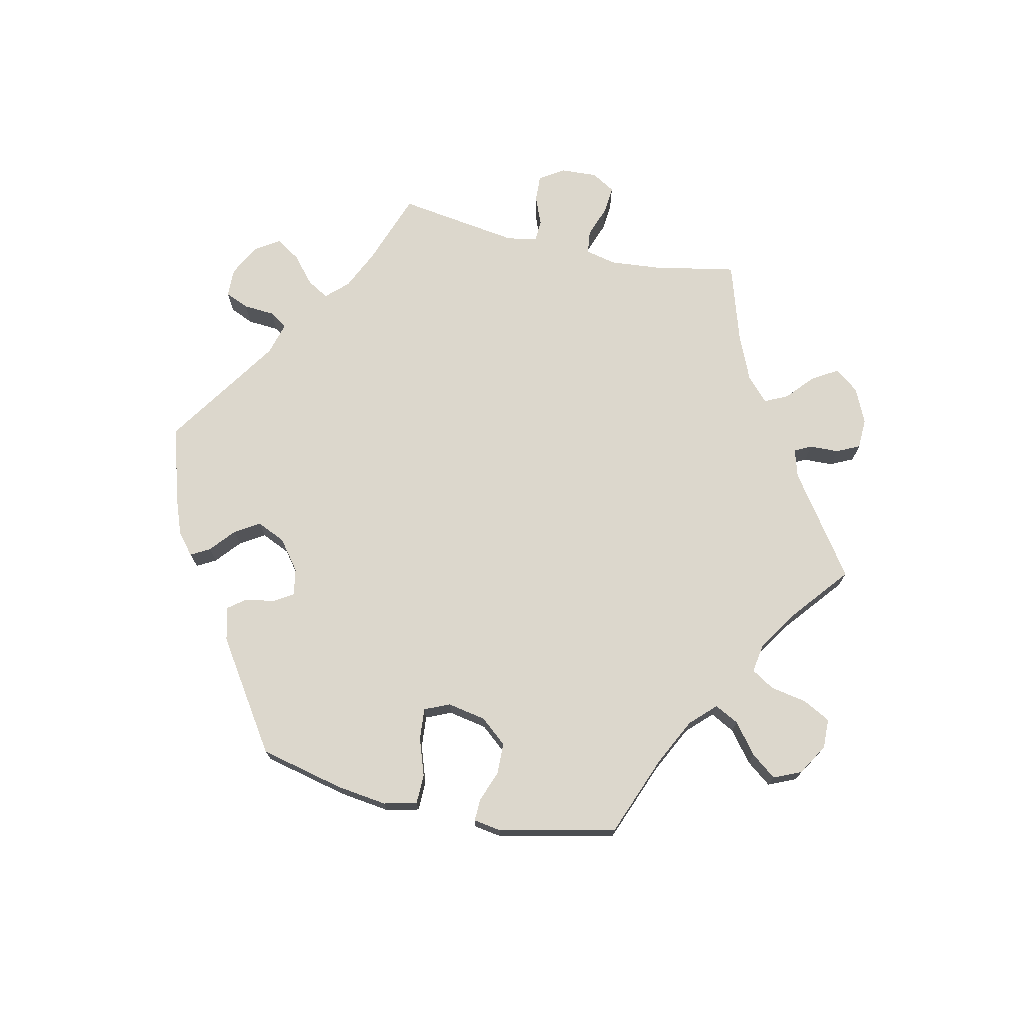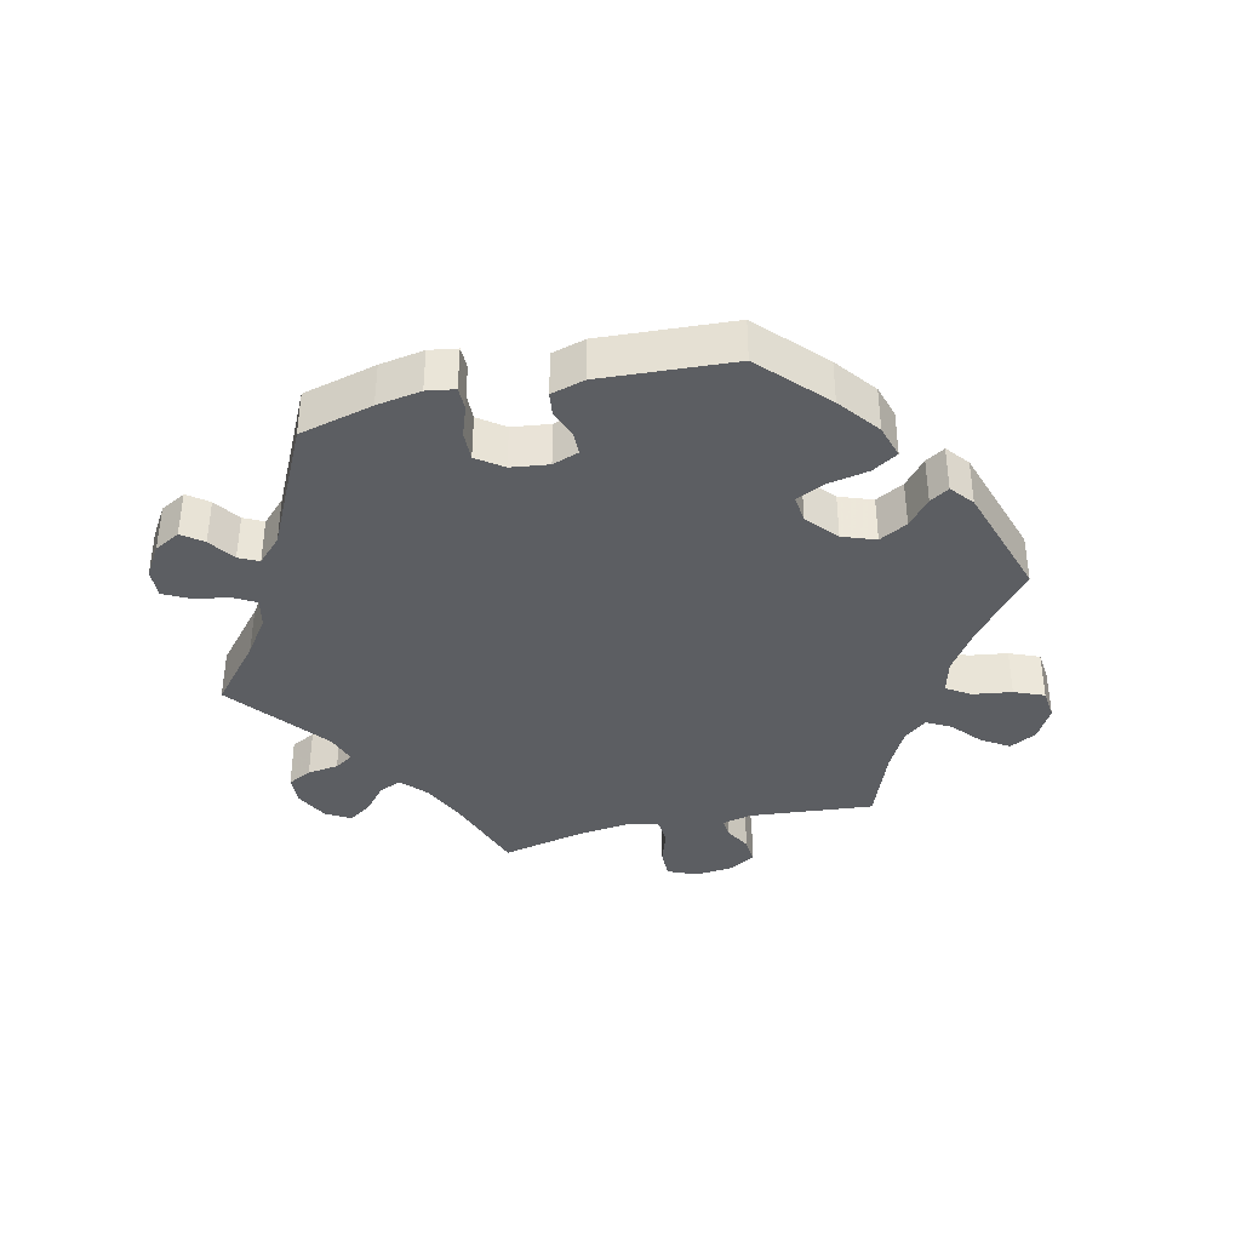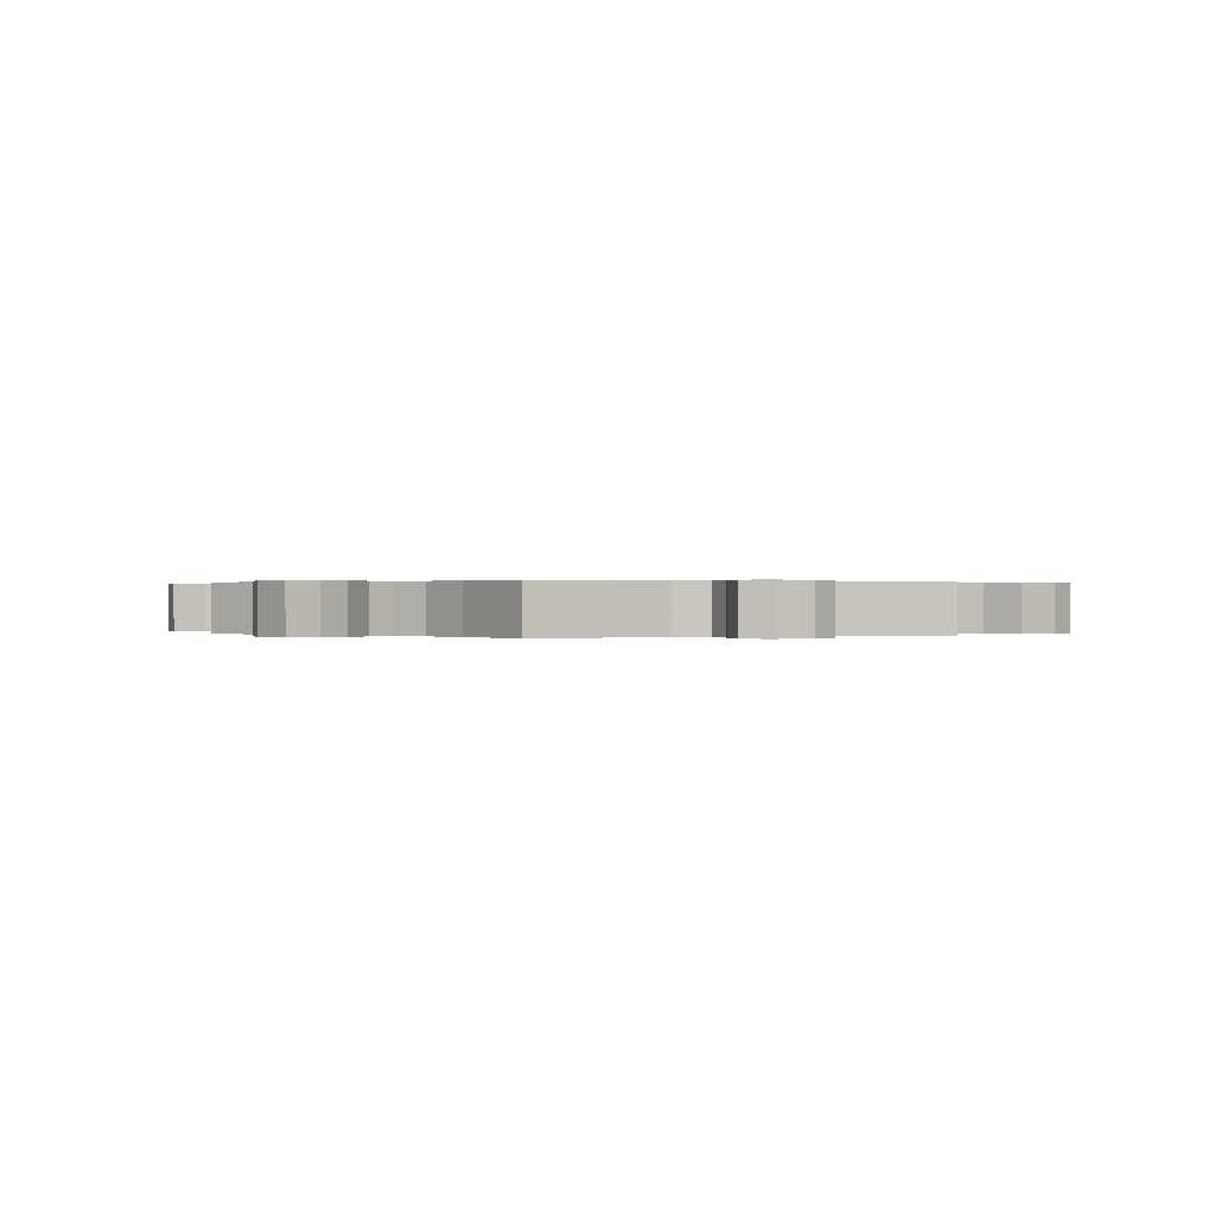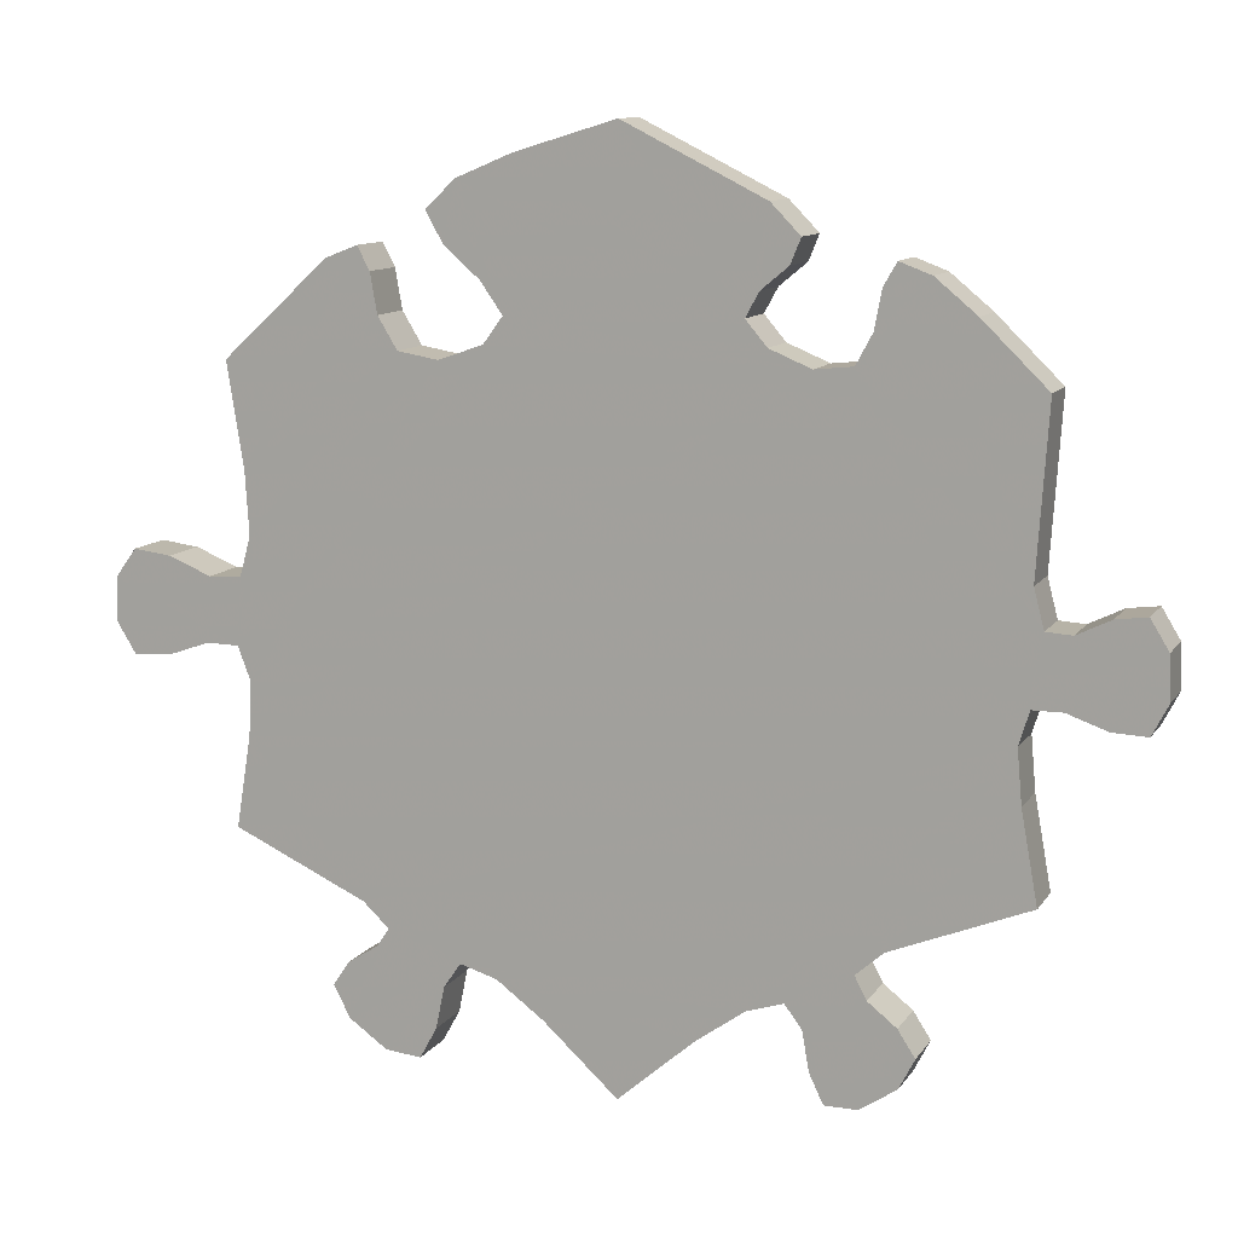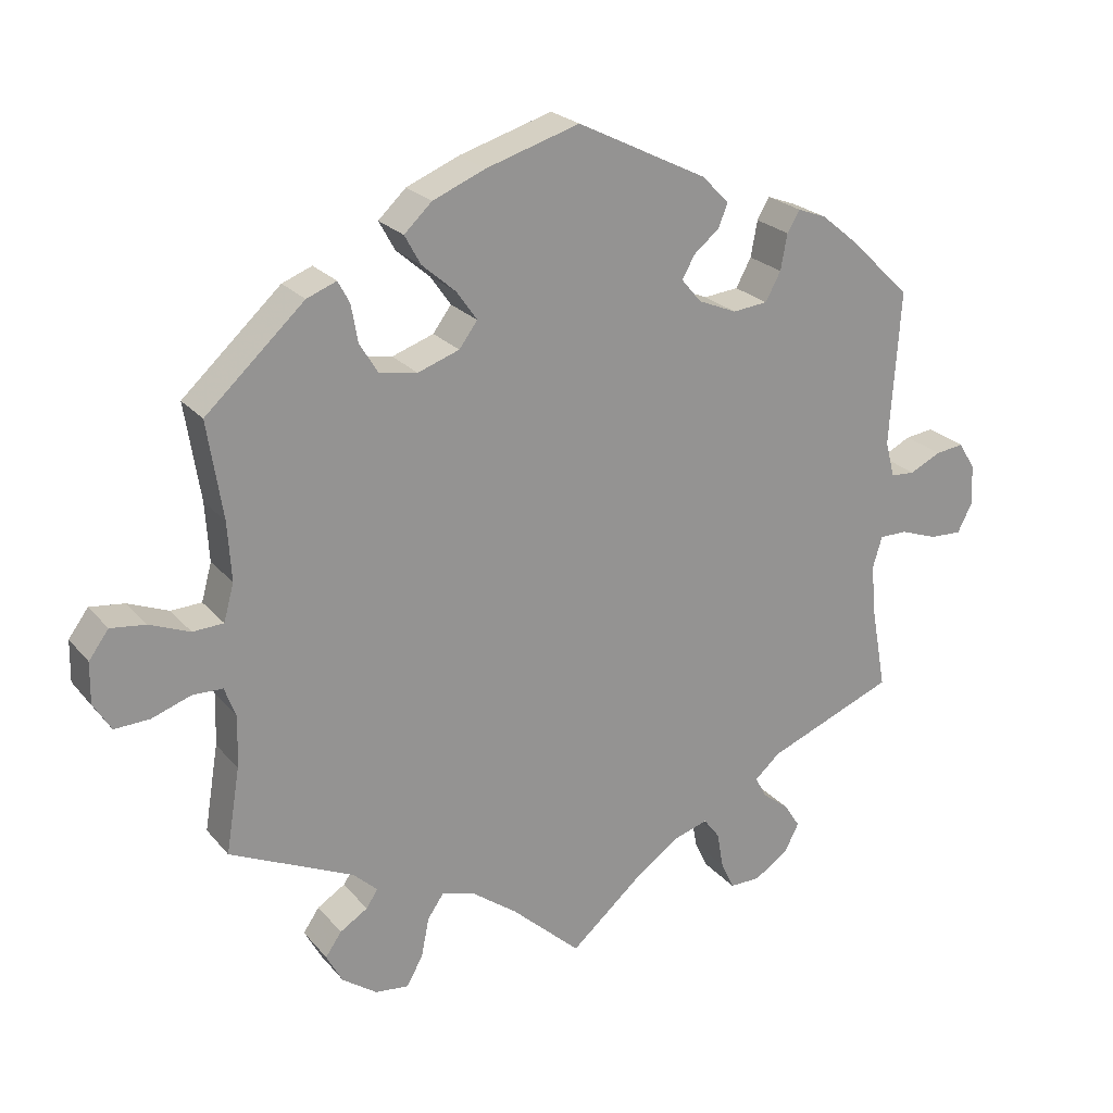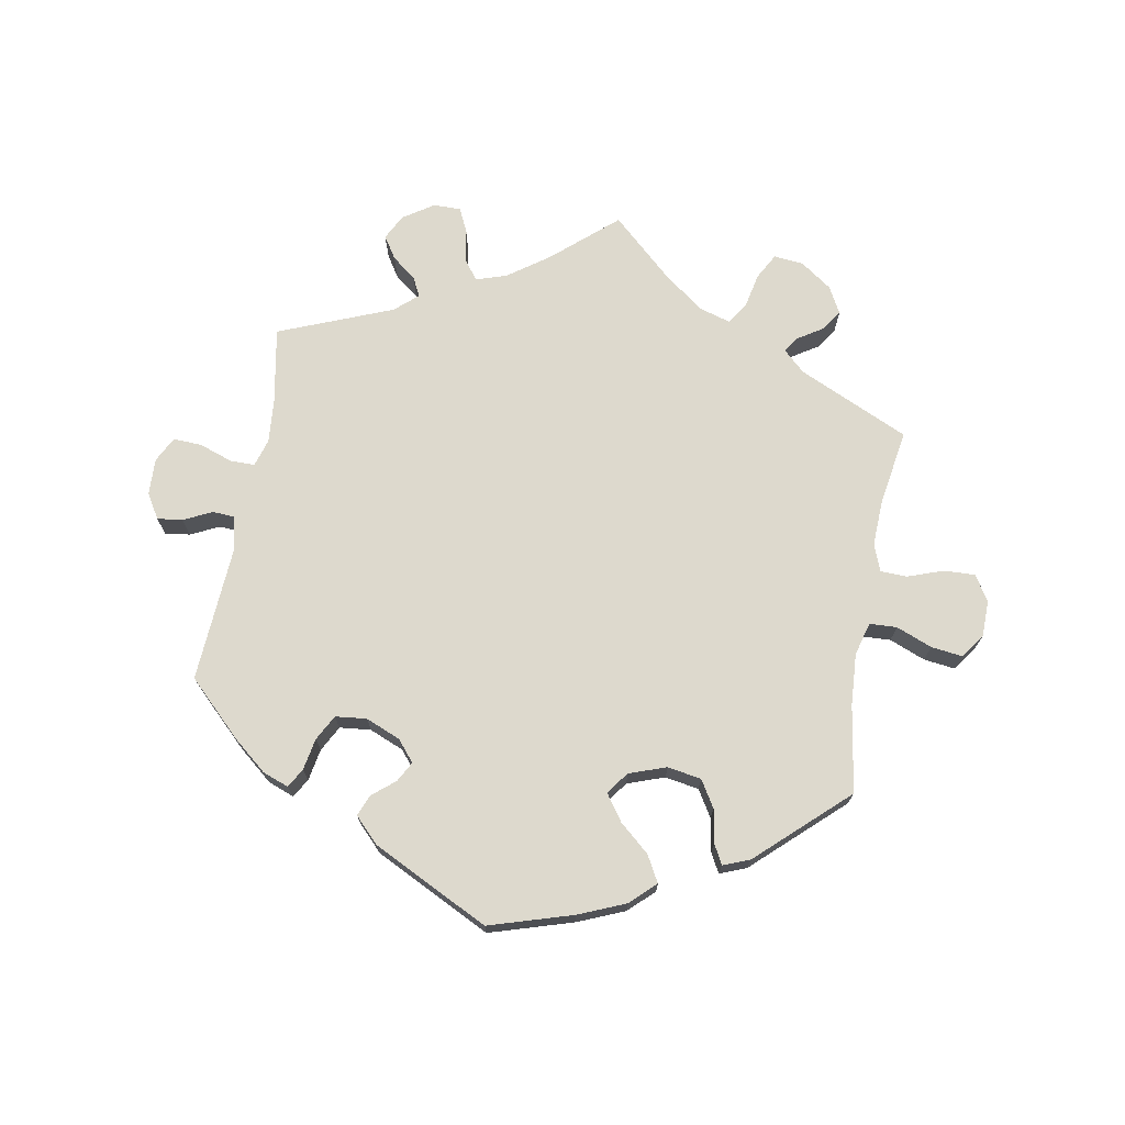
<metadata>
{"format":"obj","ext":"obj","renderer":"f3d","projection":"perspective","resolution":1024,"background":"white","views":[{"elev":73.0,"azim":42.6,"up":"+Y"},{"elev":-38.0,"azim":-16.8,"up":"+Y"},{"elev":0.2,"azim":-168.7,"up":"+Y"},{"elev":11.0,"azim":-159.4,"up":"+Z"},{"elev":23.2,"azim":150.7,"up":"+Z"},{"elev":71.9,"azim":10.1,"up":"+Y"}]}
</metadata>
<code>
v 0.127 0.07 0.539
v 0.199 0.07 0.509
v 0.237 0.07 0.473
v 0.215 0.07 0.433
v 0.169 0.07 0.393
v 0.141 0.07 0.353
v 0.166 0.07 0.319
v 0.223 0.07 0.299
v 0.275 0.07 0.308
v 0.3 0.07 0.349
v 0.309 0.07 0.4
v 0.325 0.07 0.43
v 0.366 0.07 0.414
v 0.501 0.07 0.29
v 0.48 0.07 0.157
v 0.475 0.07 0.077
v 0.489 0.07 0.026
v 0.531 0.07 0.024
v 0.586 0.07 0.046
v 0.634 0.07 0.052
v 0.661 0.07 0.015
v 0.662 0.07 -0.041
v 0.638 0.07 -0.08
v 0.59 0.07 -0.078
v 0.536 0.07 -0.059
v 0.495 0.07 -0.06
v 0.479 0.07 -0.102
v 0.482 0.07 -0.172
v 0.501 0.07 -0.289
v 0.331 0.07 -0.367
v 0.298 0.07 -0.398
v 0.314 0.07 -0.422
v 0.352 0.07 -0.446
v 0.374 0.07 -0.478
v 0.352 0.07 -0.519
v 0.304 0.07 -0.553
v 0.258 0.07 -0.558
v 0.236 0.07 -0.518
v 0.225 0.07 -0.464
v 0.203 0.07 -0.432
v 0.156 0.07 -0.446
v 0.095 0.07 -0.491
v 0 0.07 -0.578
v -0.098 0.07 -0.493
v -0.16 0.07 -0.449
v -0.207 0.07 -0.434
v -0.229 0.07 -0.463
v -0.238 0.07 -0.514
v -0.256 0.07 -0.552
v -0.298 0.07 -0.552
v -0.345 0.07 -0.521
v -0.365 0.07 -0.482
v -0.343 0.07 -0.448
v -0.306 0.07 -0.419
v -0.291 0.07 -0.39
v -0.326 0.07 -0.359
v -0.501 0.07 -0.289
v -0.48 0.07 -0.173
v -0.474 0.07 -0.105
v -0.487 0.07 -0.062
v -0.525 0.07 -0.062
v -0.576 0.07 -0.08
v -0.62 0.07 -0.082
v -0.64 0.07 -0.043
v -0.638 0.07 0.013
v -0.615 0.07 0.051
v -0.576 0.07 0.046
v -0.533 0.07 0.025
v -0.5 0.07 0.027
v -0.487 0.07 0.077
v -0.501 0.07 0.289
v -0.419 0.07 0.369
v -0.367 0.07 0.412
v -0.327 0.07 0.427
v -0.31 0.07 0.398
v -0.301 0.07 0.349
v -0.28 0.07 0.31
v -0.232 0.07 0.305
v -0.179 0.07 0.327
v -0.152 0.07 0.359
v -0.169 0.07 0.39
v -0.204 0.07 0.419
v -0.217 0.07 0.451
v -0.18 0.07 0.489
v -0.001 0.07 0.578
v 0.127 0 0.539
v 0.199 0 0.509
v 0.237 0 0.473
v 0.215 0 0.433
v 0.169 0 0.393
v 0.141 0 0.353
v 0.166 0 0.319
v 0.223 0 0.299
v 0.275 0 0.308
v 0.3 0 0.349
v 0.309 0 0.4
v 0.325 0 0.43
v 0.366 0 0.414
v 0.501 0 0.29
v 0.48 0 0.157
v 0.475 0 0.077
v 0.489 0 0.026
v 0.531 0 0.024
v 0.586 0 0.046
v 0.634 0 0.052
v 0.661 0 0.015
v 0.662 0 -0.041
v 0.638 0 -0.08
v 0.59 0 -0.078
v 0.536 0 -0.059
v 0.495 0 -0.06
v 0.479 0 -0.102
v 0.482 0 -0.172
v 0.501 0 -0.289
v 0.331 0 -0.367
v 0.298 0 -0.398
v 0.314 0 -0.422
v 0.352 0 -0.446
v 0.374 0 -0.478
v 0.352 0 -0.519
v 0.304 0 -0.553
v 0.258 0 -0.558
v 0.236 0 -0.518
v 0.225 0 -0.464
v 0.203 0 -0.432
v 0.156 0 -0.446
v 0.095 0 -0.491
v 0 0 -0.578
v -0.098 0 -0.493
v -0.16 0 -0.449
v -0.207 0 -0.434
v -0.229 0 -0.463
v -0.238 0 -0.514
v -0.256 0 -0.552
v -0.298 0 -0.552
v -0.345 0 -0.521
v -0.365 0 -0.482
v -0.343 0 -0.448
v -0.306 0 -0.419
v -0.291 0 -0.39
v -0.326 0 -0.359
v -0.501 0 -0.289
v -0.48 0 -0.173
v -0.474 0 -0.105
v -0.487 0 -0.062
v -0.525 0 -0.062
v -0.576 0 -0.08
v -0.62 0 -0.082
v -0.64 0 -0.043
v -0.638 0 0.013
v -0.615 0 0.051
v -0.576 0 0.046
v -0.533 0 0.025
v -0.5 0 0.027
v -0.487 0 0.077
v -0.501 0 0.289
v -0.419 0 0.369
v -0.367 0 0.412
v -0.327 0 0.427
v -0.31 0 0.398
v -0.301 0 0.349
v -0.28 0 0.31
v -0.232 0 0.305
v -0.179 0 0.327
v -0.152 0 0.359
v -0.169 0 0.39
v -0.204 0 0.419
v -0.217 0 0.451
v -0.18 0 0.489
v -0.001 0 0.578
f 81 82 83 84
f 80 81 84 85
f 73 74 75 76
f 73 76 77
f 70 71 72 73
f 69 70 73 77
f 65 66 67 68
f 65 68 69
f 64 65 69
f 61 62 63 64
f 60 61 64 69
f 59 60 69 77
f 56 57 58
f 55 56 58 59
f 51 52 53 54
f 51 54 55
f 50 51 55
f 47 48 49 50
f 46 47 50 55
f 45 46 55 59
f 42 43 44
f 41 42 44 45
f 40 41 45 59
f 36 37 38 39
f 36 39 40
f 35 36 40
f 32 33 34 35
f 31 32 35 40
f 30 31 40 59
f 28 29 30 59
f 22 23 24 25
f 22 25 26
f 21 22 26
f 18 19 20 21
f 17 18 21 26
f 16 17 26 27
f 12 13 14 15
f 10 11 12 15
f 9 10 15 16
f 8 9 16 27
f 2 3 4 5
f 2 5 6
f 80 85 1 2
f 79 80 2 6
f 78 79 6 7
f 28 59 77 78
f 27 28 78
f 7 8 27 78
f 169 168 167 166
f 170 169 166 165
f 161 160 159 158
f 162 161 158
f 158 157 156 155
f 162 158 155 154
f 153 152 151 150
f 154 153 150
f 154 150 149
f 149 148 147 146
f 154 149 146 145
f 162 154 145 144
f 143 142 141
f 144 143 141 140
f 139 138 137 136
f 140 139 136
f 140 136 135
f 135 134 133 132
f 140 135 132 131
f 144 140 131 130
f 129 128 127
f 130 129 127 126
f 144 130 126 125
f 124 123 122 121
f 125 124 121
f 125 121 120
f 120 119 118 117
f 125 120 117 116
f 144 125 116 115
f 144 115 114 113
f 110 109 108 107
f 111 110 107
f 111 107 106
f 106 105 104 103
f 111 106 103 102
f 112 111 102 101
f 100 99 98 97
f 100 97 96 95
f 101 100 95 94
f 112 101 94 93
f 90 89 88 87
f 91 90 87
f 87 86 170 165
f 91 87 165 164
f 92 91 164 163
f 163 162 144 113
f 163 113 112
f 163 112 93 92
f 1 86 87 2
f 2 87 88 3
f 3 88 89 4
f 4 89 90 5
f 5 90 91 6
f 6 91 92 7
f 7 92 93 8
f 8 93 94 9
f 9 94 95 10
f 10 95 96 11
f 11 96 97 12
f 12 97 98 13
f 13 98 99 14
f 14 99 100 15
f 15 100 101 16
f 16 101 102 17
f 17 102 103 18
f 18 103 104 19
f 19 104 105 20
f 20 105 106 21
f 21 106 107 22
f 22 107 108 23
f 23 108 109 24
f 24 109 110 25
f 25 110 111 26
f 26 111 112 27
f 27 112 113 28
f 28 113 114 29
f 29 114 115 30
f 30 115 116 31
f 31 116 117 32
f 32 117 118 33
f 33 118 119 34
f 34 119 120 35
f 35 120 121 36
f 36 121 122 37
f 37 122 123 38
f 38 123 124 39
f 39 124 125 40
f 40 125 126 41
f 41 126 127 42
f 42 127 128 43
f 43 128 129 44
f 44 129 130 45
f 45 130 131 46
f 46 131 132 47
f 47 132 133 48
f 48 133 134 49
f 49 134 135 50
f 50 135 136 51
f 51 136 137 52
f 52 137 138 53
f 53 138 139 54
f 54 139 140 55
f 55 140 141 56
f 56 141 142 57
f 57 142 143 58
f 58 143 144 59
f 59 144 145 60
f 60 145 146 61
f 61 146 147 62
f 62 147 148 63
f 63 148 149 64
f 64 149 150 65
f 65 150 151 66
f 66 151 152 67
f 67 152 153 68
f 68 153 154 69
f 69 154 155 70
f 70 155 156 71
f 71 156 157 72
f 72 157 158 73
f 73 158 159 74
f 74 159 160 75
f 75 160 161 76
f 76 161 162 77
f 77 162 163 78
f 78 163 164 79
f 79 164 165 80
f 80 165 166 81
f 81 166 167 82
f 82 167 168 83
f 83 168 169 84
f 84 169 170 85
f 85 170 86 1

</code>
